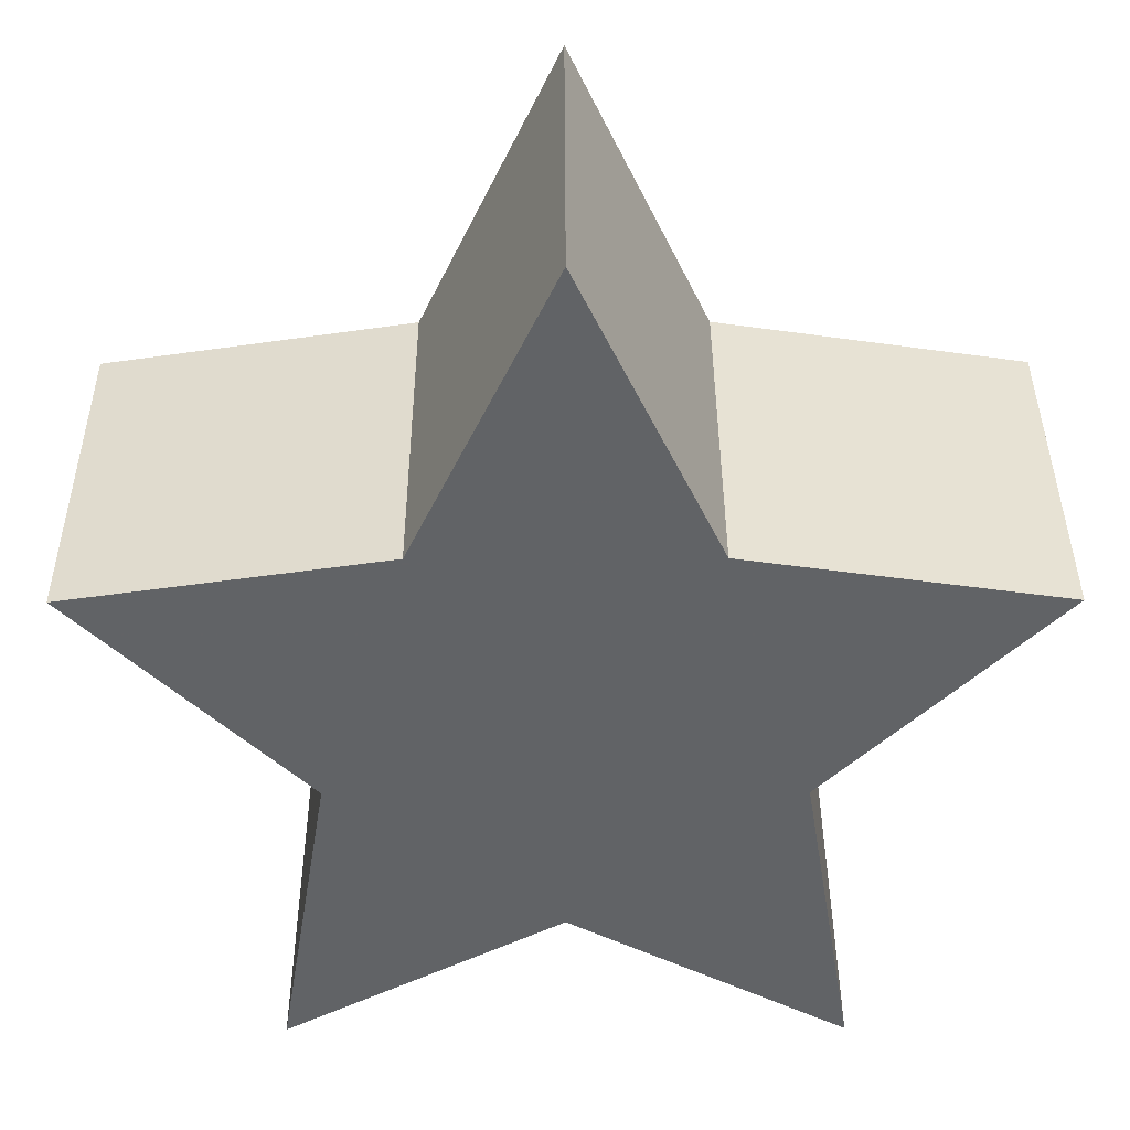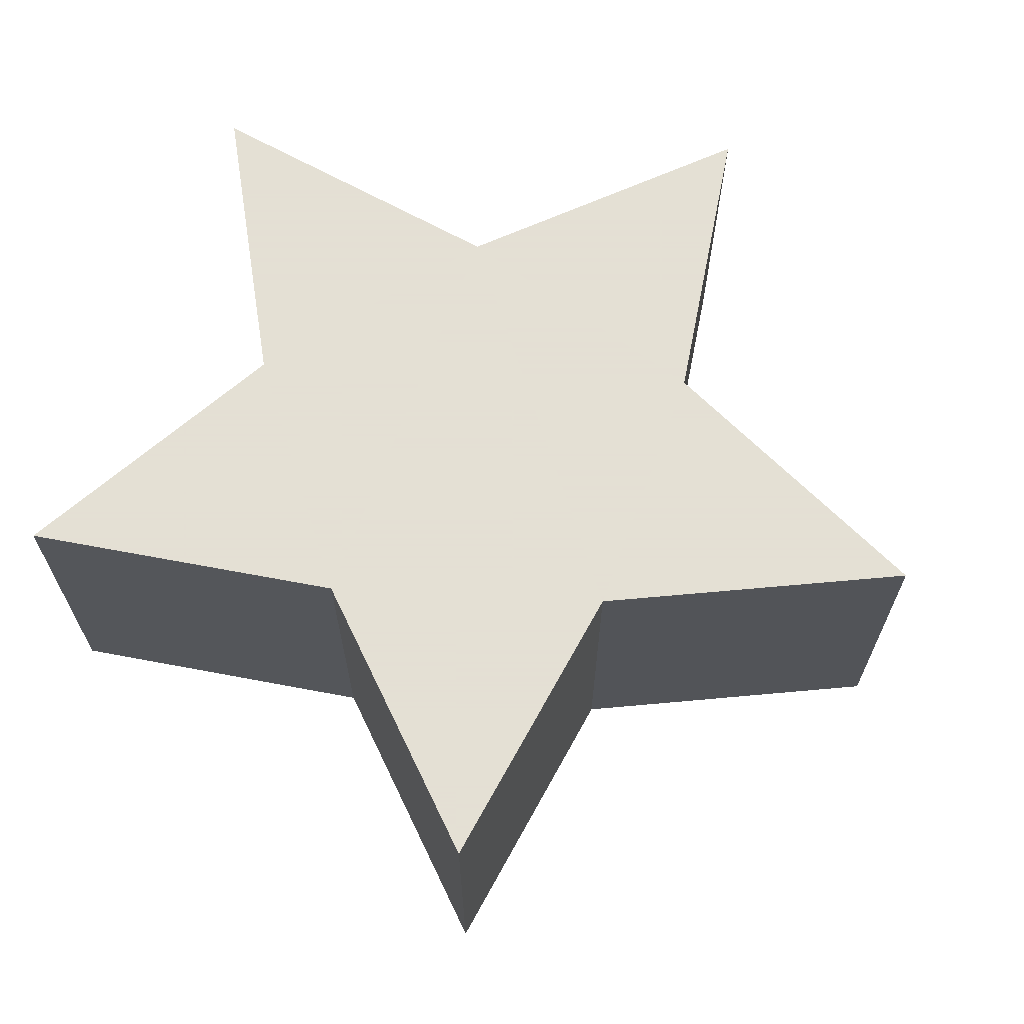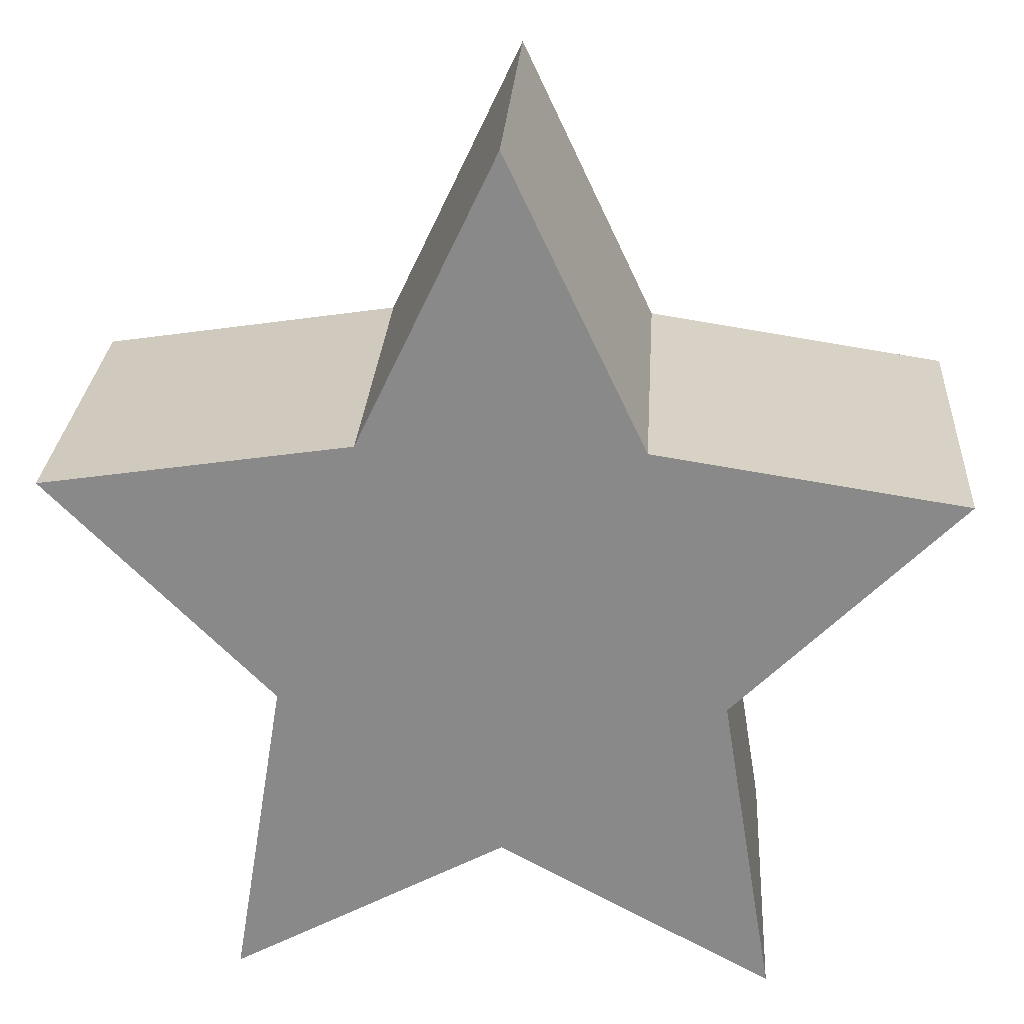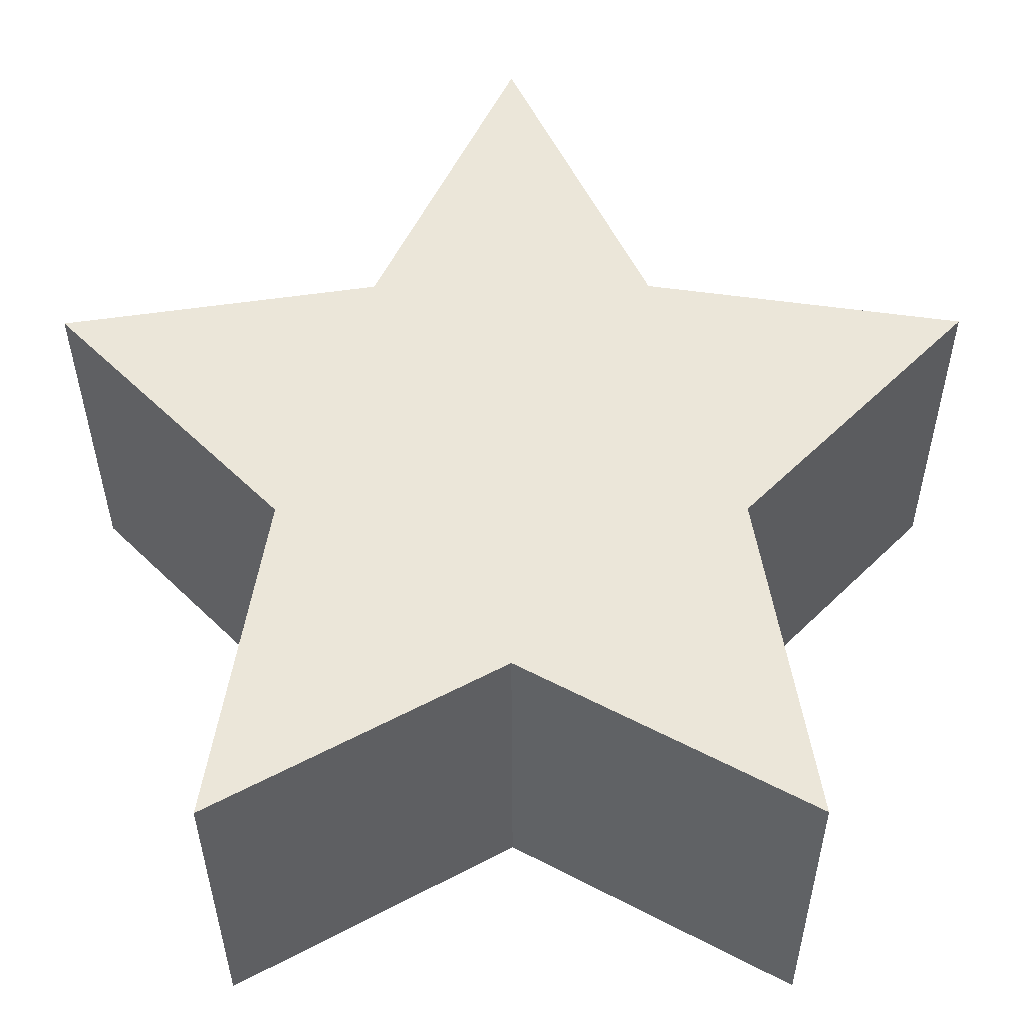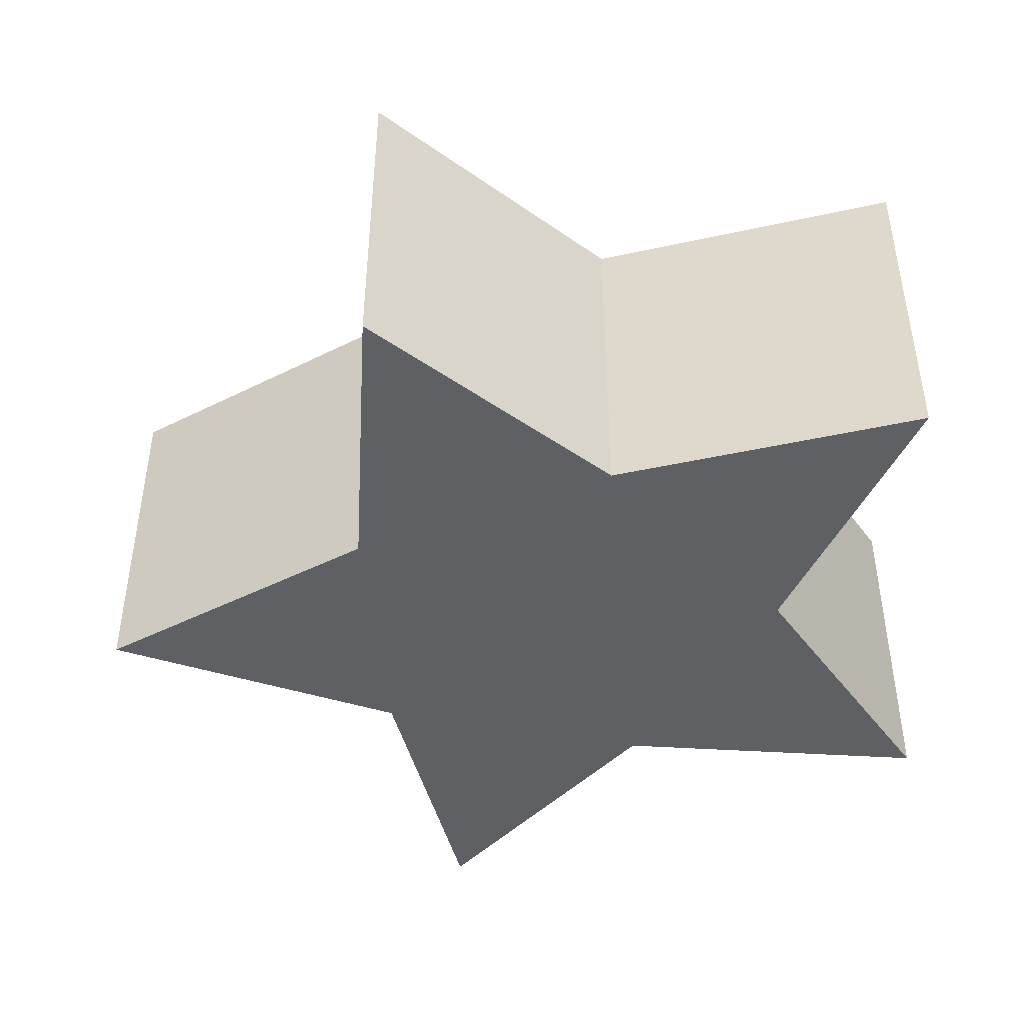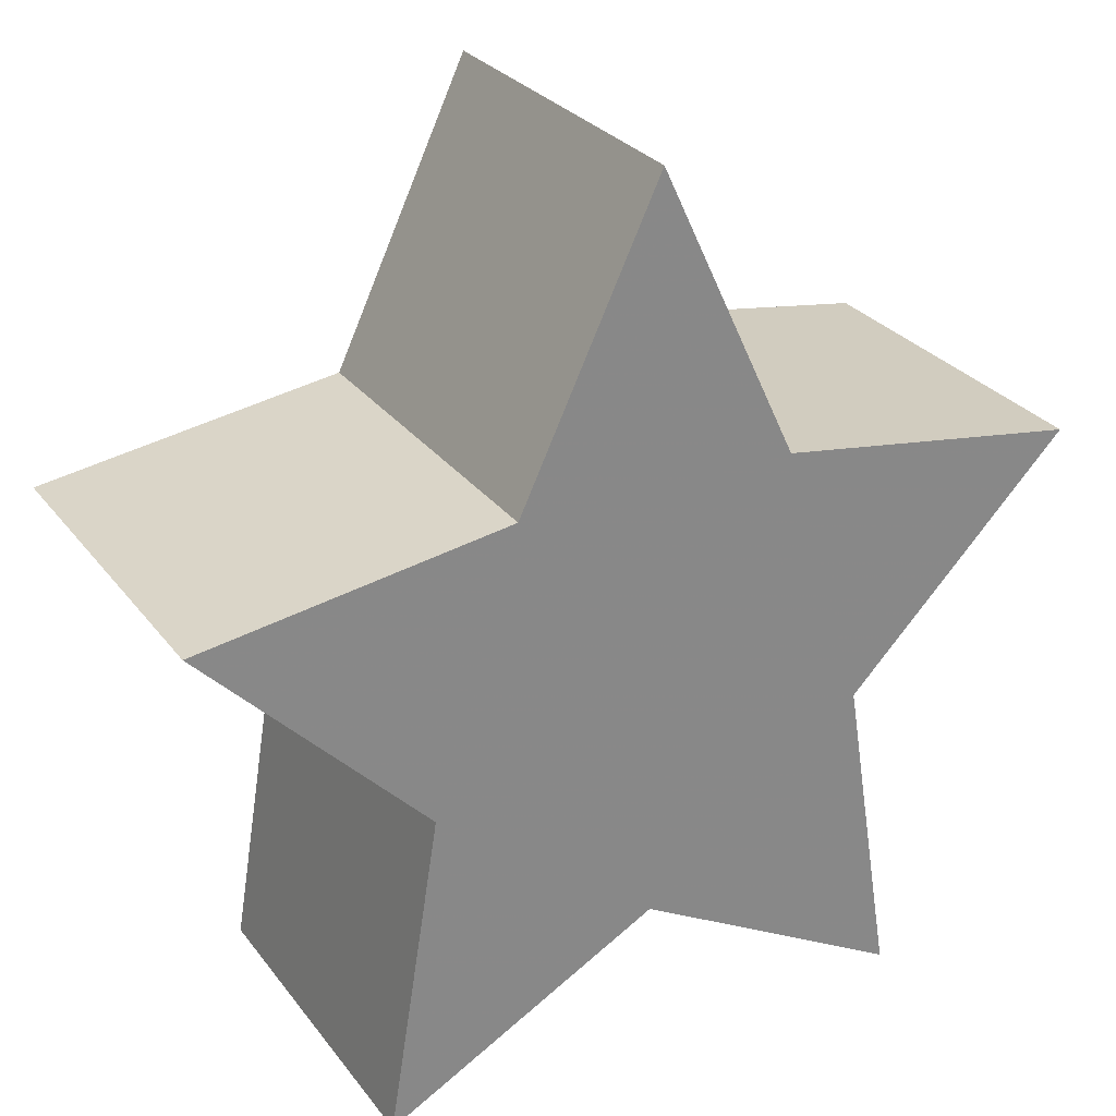
<metadata>
{"format":"obj","ext":"obj","renderer":"f3d","projection":"perspective","resolution":1024,"background":"white","views":[{"elev":39.2,"azim":179.8,"up":"+Z"},{"elev":66.2,"azim":-70.0,"up":"+Y"},{"elev":26.3,"azim":3.5,"up":"+Z"},{"elev":-35.3,"azim":-179.8,"up":"+Z"},{"elev":-44.8,"azim":95.1,"up":"+Y"},{"elev":28.0,"azim":-29.2,"up":"+Z"}]}
</metadata>
<code>
o obj_0
v -0.155 		-0.25 		0.671
v -0.5 		-0.25 		0.618
v -0.309 		-0.25 		0
v -0.25 		-0.25 		0.362
v 0.309 		-0.25 		0
v 0 		-0.25 		0.171
v 0.5 		-0.25 		0.618
v -0.309 		0.15 		0
v -0.25 		0.15 		0.362
v 0.25 		-0.25 		0.362
v 0.309 		0.15 		0
v 0 		0.15 		0.171
v 0.5 		0.15 		0.618
v 0.25 		0.15 		0.362
v 0.155 		-0.25 		0.671
v 0 		0.15 		1
v 0 		-0.25 		1
v 0.155 		0.15 		0.671
v -0.155 		0.15 		0.671
v -0.5 		0.15 		0.618
g group_0_16768282
f 17 16 1
f 19 1 16
f 7 15 10
f 15 1 10
f 17 1 15
f 1 4 10
f 2 4 1
f 6 10 4
f 3 6 4
f 5 10 6
f 8 3 4
f 8 4 9
f 11 5 6
f 11 6 12
f 13 14 18
f 12 9 14
f 11 12 14
f 18 14 19
f 8 9 12
f 19 14 9
f 20 19 9
f 16 18 19
f 3 8 6
f 12 6 8
f 20 2 1
f 20 1 19
f 2 20 4
f 9 4 20
f 13 7 10
f 13 10 14
f 5 11 10
f 14 10 11
f 17 15 18
f 17 18 16
f 13 18 15
f 13 15 7

</code>
